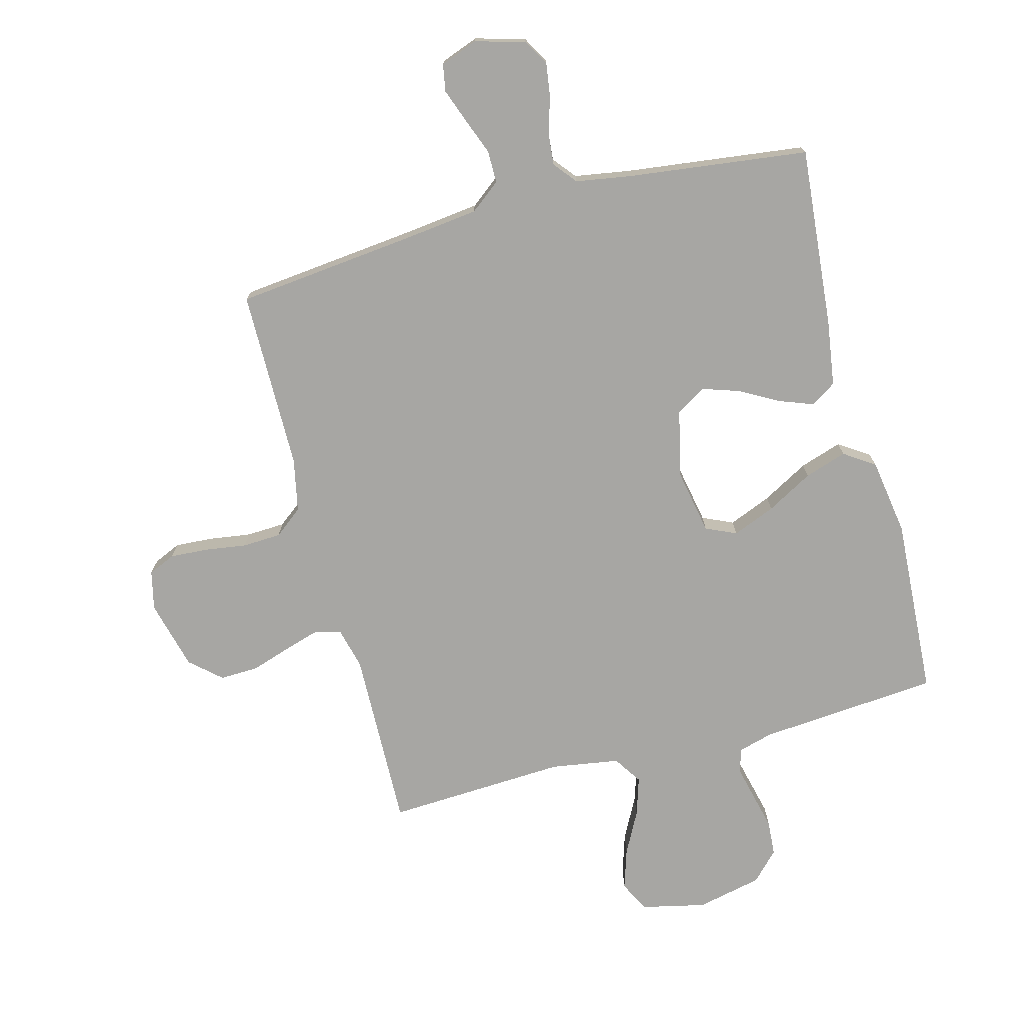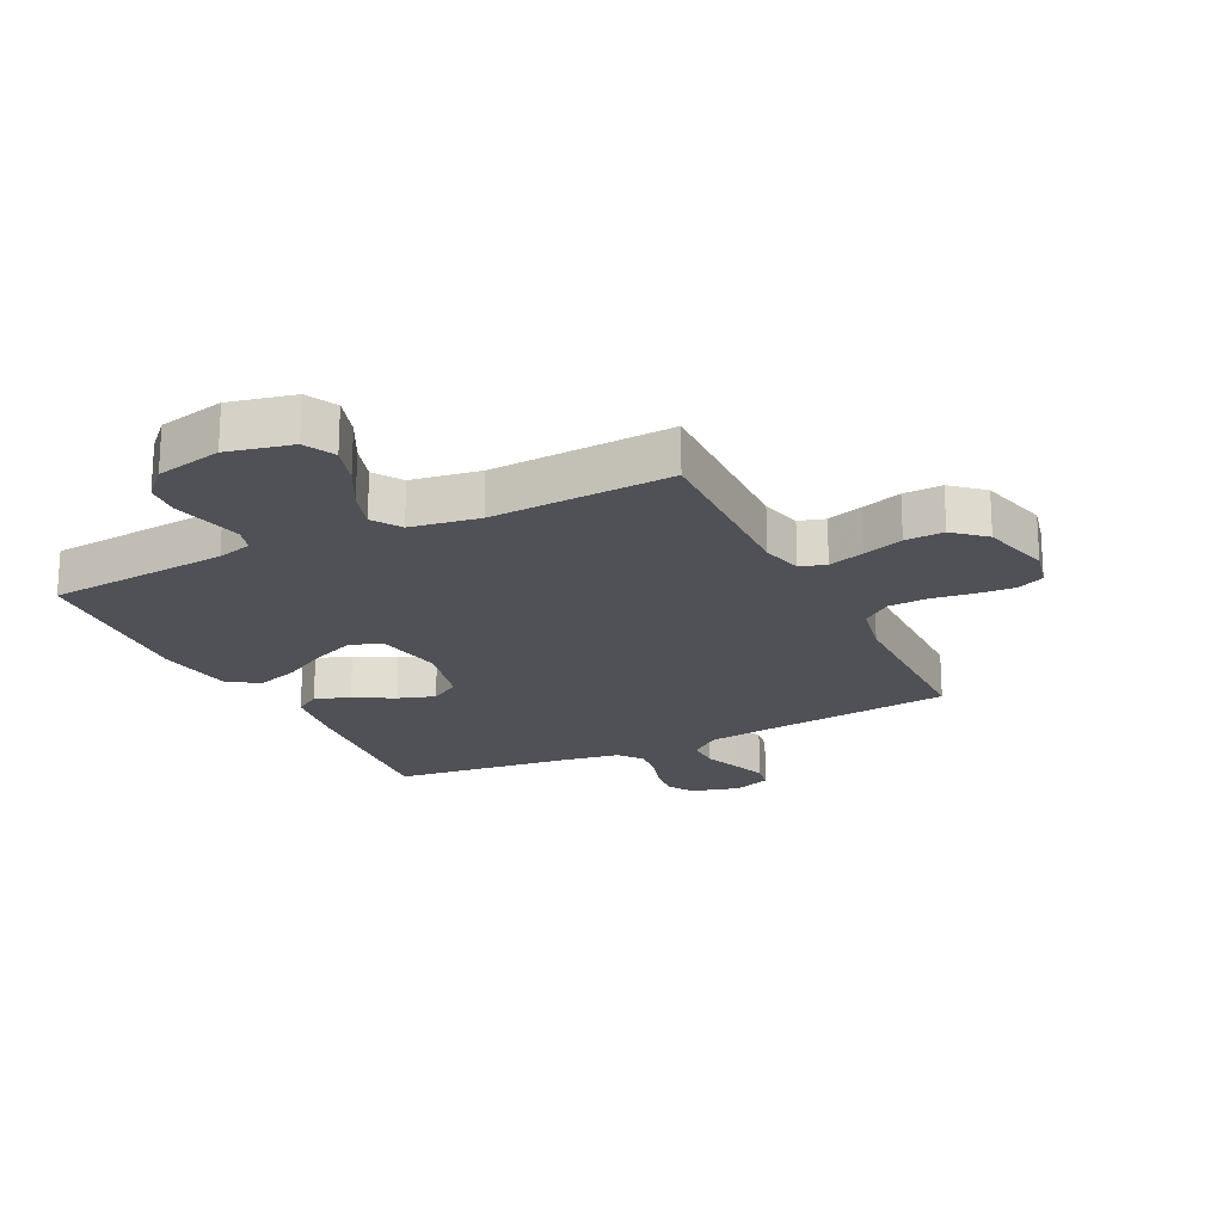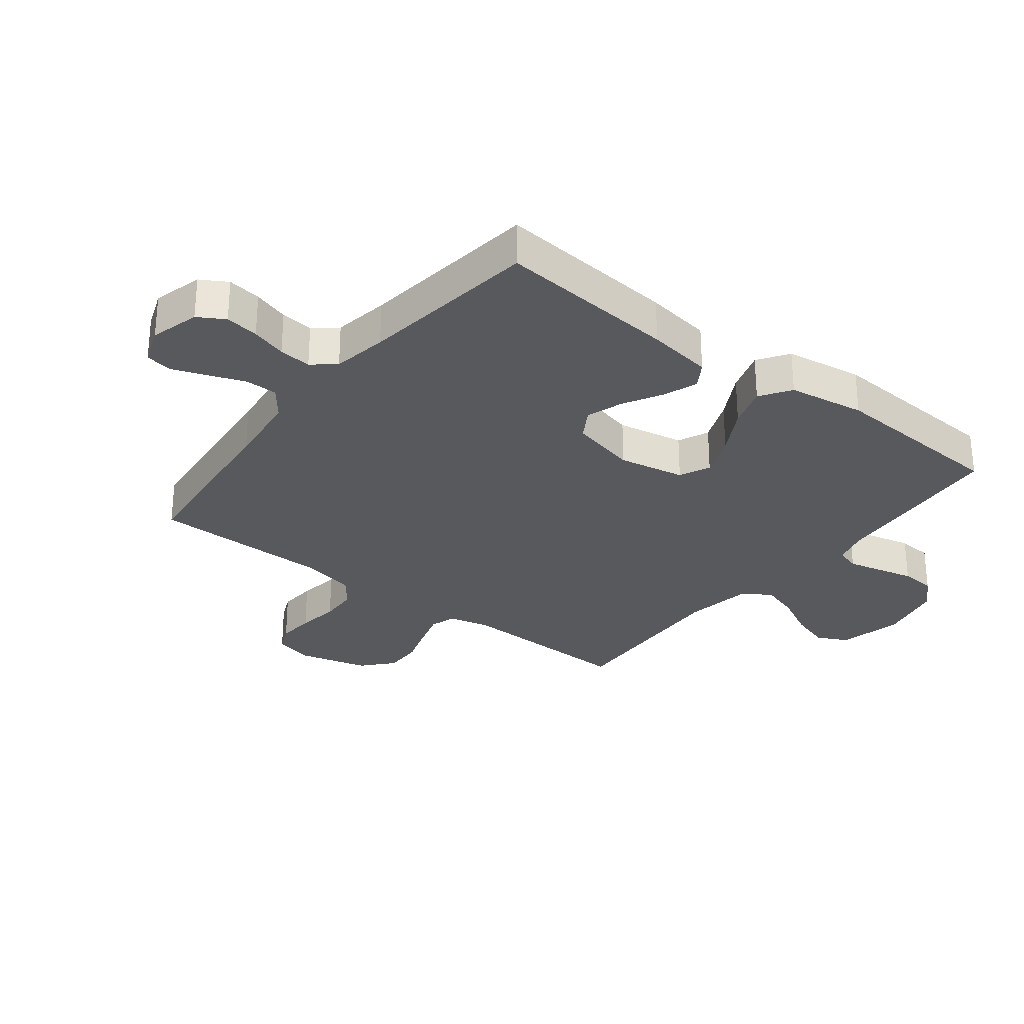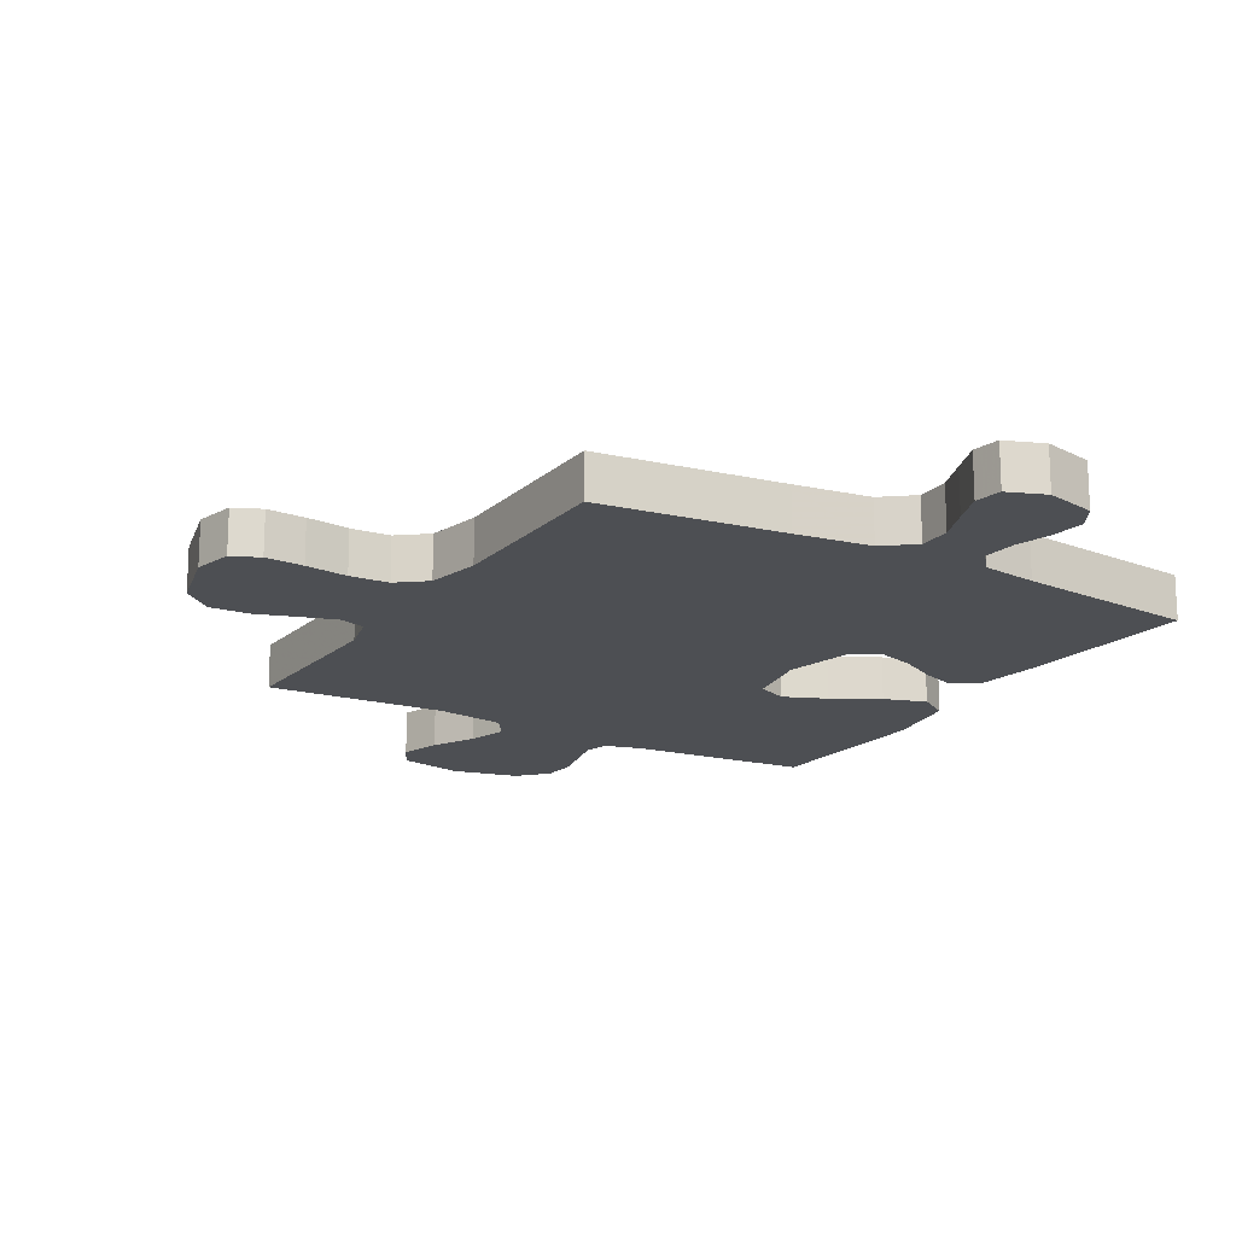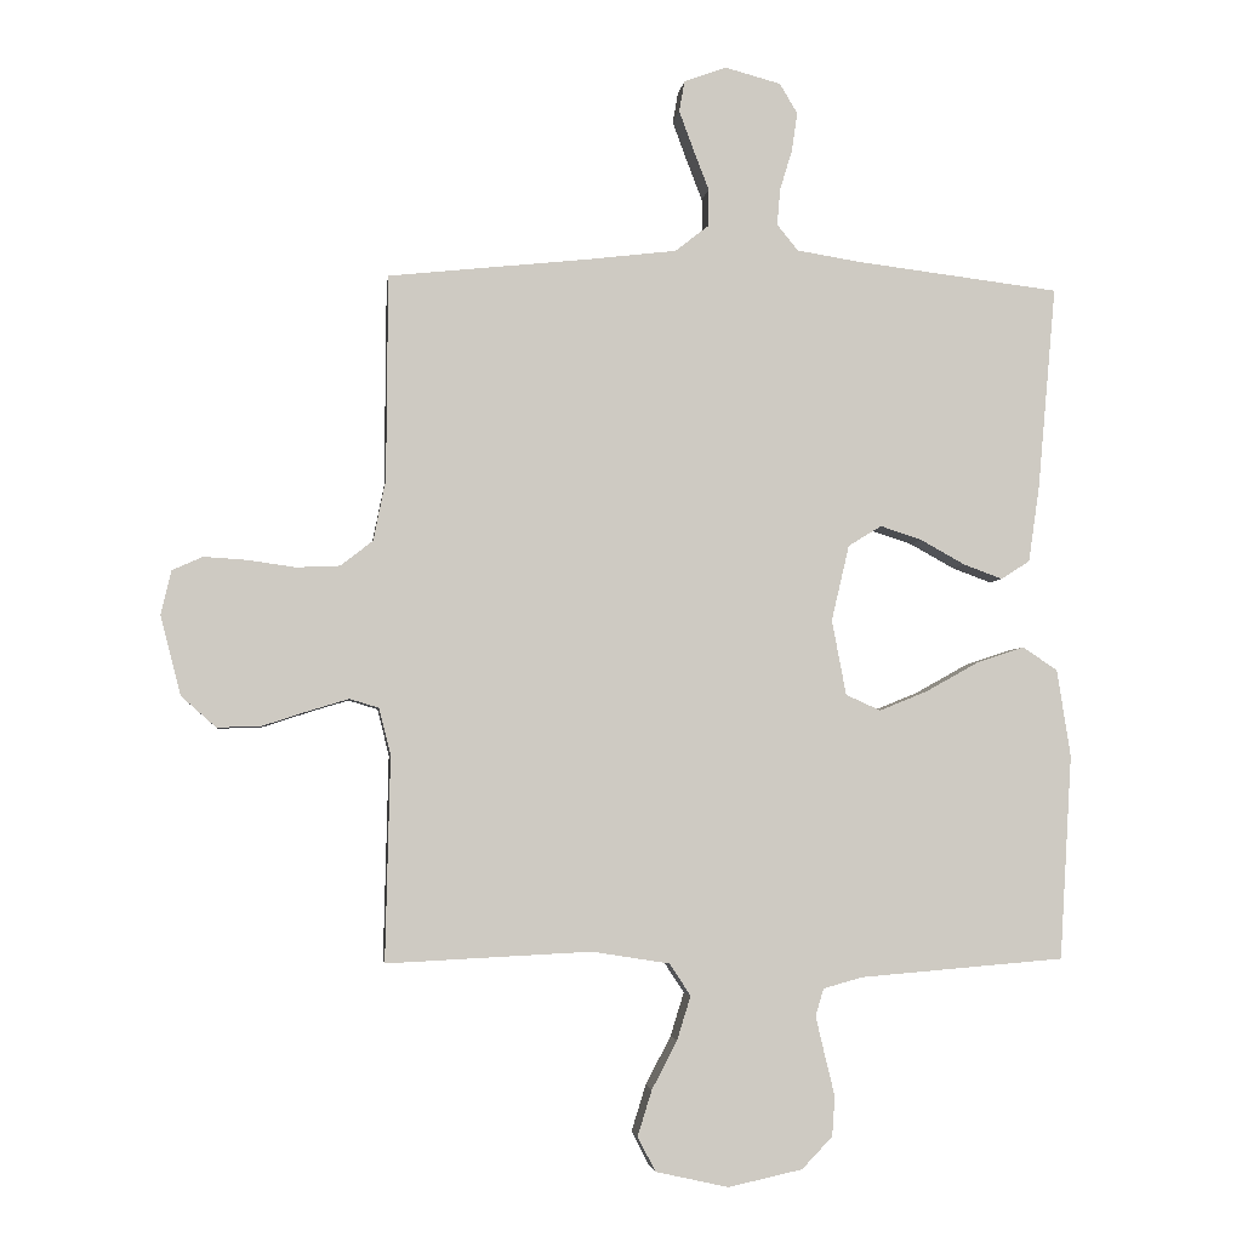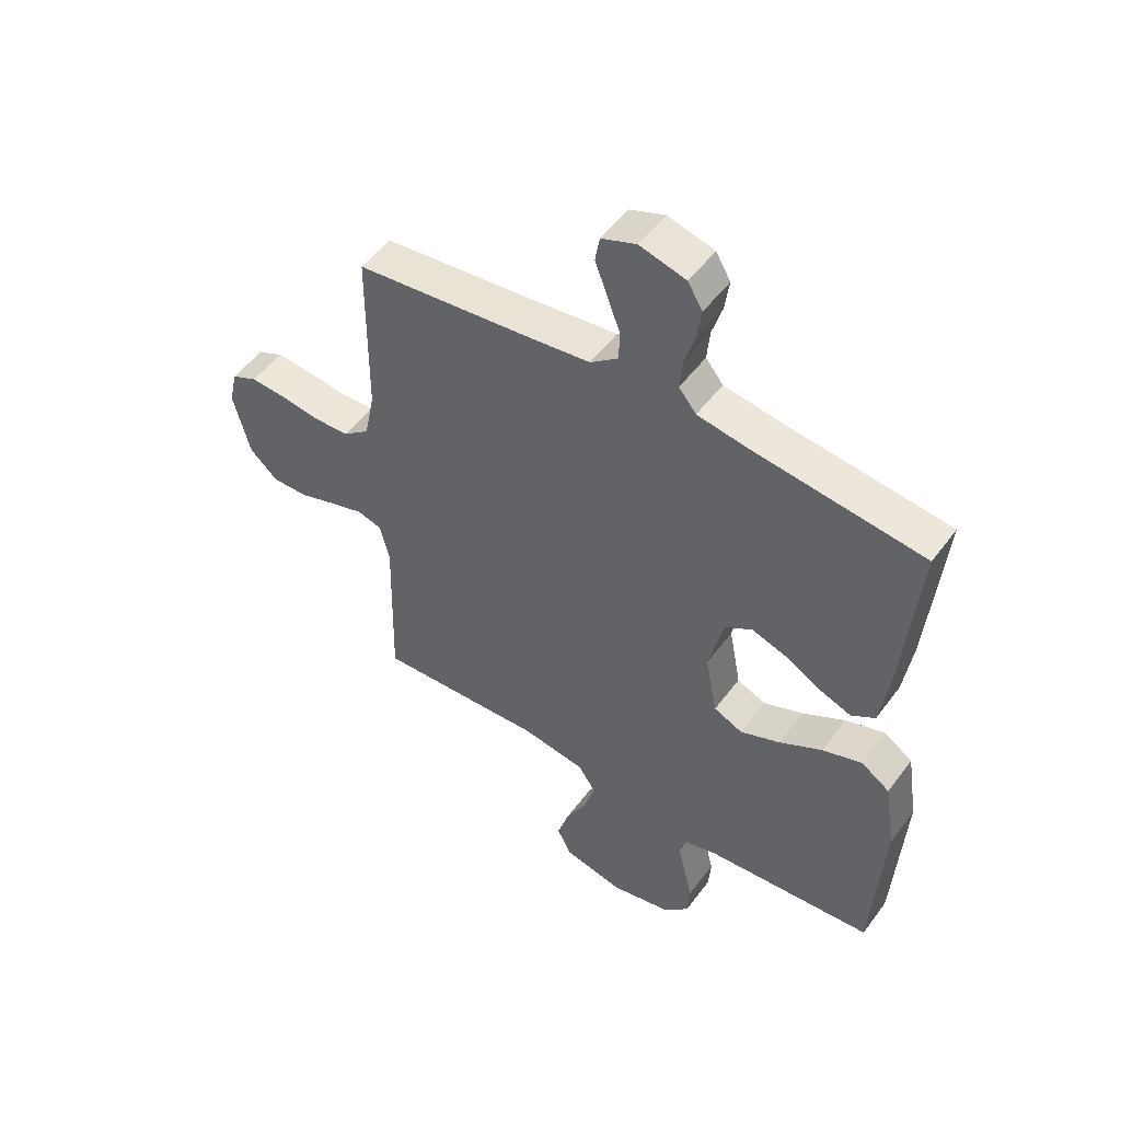
<metadata>
{"format":"obj","ext":"obj","renderer":"f3d","projection":"perspective","resolution":1024,"background":"white","views":[{"elev":-74.2,"azim":14.8,"up":"+Y"},{"elev":-20.5,"azim":-153.8,"up":"+Y"},{"elev":-29.1,"azim":52.0,"up":"+Y"},{"elev":-17.5,"azim":-30.6,"up":"+Y"},{"elev":-3.6,"azim":-6.9,"up":"+Z"},{"elev":51.1,"azim":35.3,"up":"+Z"}]}
</metadata>
<code>
v -0.5 0.07 -0.5
v -0.493 0.07 -0.2
v -0.51 0.07 -0.132
v -0.553 0.07 -0.119
v -0.612 0.07 -0.137
v -0.679 0.07 -0.159
v -0.743 0.07 -0.161
v -0.794 0.07 -0.116
v -0.824 0.07 0
v -0.809 0.07 0.065
v -0.764 0.07 0.085
v -0.701 0.07 0.081
v -0.631 0.07 0.071
v -0.567 0.07 0.074
v -0.52 0.07 0.111
v -0.502 0.07 0.2
v -0.5 0.07 0.5
v -0.2 0.07 0.532
v -0.076 0.07 0.547
v -0.026 0.07 0.586
v -0.026 0.07 0.64
v -0.049 0.07 0.7
v -0.07 0.07 0.757
v -0.062 0.07 0.802
v 0 0.07 0.825
v 0.082 0.07 0.803
v 0.108 0.07 0.759
v 0.1 0.07 0.703
v 0.082 0.07 0.644
v 0.077 0.07 0.59
v 0.108 0.07 0.552
v 0.2 0.07 0.537
v 0.5 0.07 0.5
v 0.473 0.07 0.2
v 0.457 0.07 0.091
v 0.415 0.07 0.064
v 0.358 0.07 0.085
v 0.293 0.07 0.121
v 0.232 0.07 0.141
v 0.183 0.07 0.111
v 0.157 0.07 0
v 0.178 0.07 -0.11
v 0.229 0.07 -0.133
v 0.3 0.07 -0.104
v 0.377 0.07 -0.061
v 0.447 0.07 -0.038
v 0.498 0.07 -0.072
v 0.518 0.07 -0.2
v 0.5 0.07 -0.5
v 0.2 0.07 -0.525
v 0.142 0.07 -0.541
v 0.13 0.07 -0.581
v 0.143 0.07 -0.636
v 0.158 0.07 -0.698
v 0.154 0.07 -0.756
v 0.109 0.07 -0.803
v 0 0.07 -0.827
v -0.107 0.07 -0.803
v -0.133 0.07 -0.752
v -0.112 0.07 -0.685
v -0.075 0.07 -0.614
v -0.055 0.07 -0.55
v -0.086 0.07 -0.503
v -0.2 0.07 -0.485
v -0.5 0 -0.5
v -0.493 0 -0.2
v -0.51 0 -0.132
v -0.553 0 -0.119
v -0.612 0 -0.137
v -0.679 0 -0.159
v -0.743 0 -0.161
v -0.794 0 -0.116
v -0.824 0 0
v -0.809 0 0.065
v -0.764 0 0.085
v -0.701 0 0.081
v -0.631 0 0.071
v -0.567 0 0.074
v -0.52 0 0.111
v -0.502 0 0.2
v -0.5 0 0.5
v -0.2 0 0.532
v -0.076 0 0.547
v -0.026 0 0.586
v -0.026 0 0.64
v -0.049 0 0.7
v -0.07 0 0.757
v -0.062 0 0.802
v 0 0 0.825
v 0.082 0 0.803
v 0.108 0 0.759
v 0.1 0 0.703
v 0.082 0 0.644
v 0.077 0 0.59
v 0.108 0 0.552
v 0.2 0 0.537
v 0.5 0 0.5
v 0.473 0 0.2
v 0.457 0 0.091
v 0.415 0 0.064
v 0.358 0 0.085
v 0.293 0 0.121
v 0.232 0 0.141
v 0.183 0 0.111
v 0.157 0 0
v 0.178 0 -0.11
v 0.229 0 -0.133
v 0.3 0 -0.104
v 0.377 0 -0.061
v 0.447 0 -0.038
v 0.498 0 -0.072
v 0.518 0 -0.2
v 0.5 0 -0.5
v 0.2 0 -0.525
v 0.142 0 -0.541
v 0.13 0 -0.581
v 0.143 0 -0.636
v 0.158 0 -0.698
v 0.154 0 -0.756
v 0.109 0 -0.803
v 0 0 -0.827
v -0.107 0 -0.803
v -0.133 0 -0.752
v -0.112 0 -0.685
v -0.075 0 -0.614
v -0.055 0 -0.55
v -0.086 0 -0.503
v -0.2 0 -0.485
f 58 59 60 61
f 58 61 62
f 57 58 62
f 56 57 62
f 53 54 55 56
f 52 53 56 62
f 51 52 62 63
f 47 48 49 50
f 47 50 51 63
f 44 45 46 47
f 43 44 47 63
f 35 36 37 38
f 35 38 39
f 32 33 34 35
f 31 32 35 39
f 30 31 39 40
f 26 27 28 29
f 26 29 30
f 25 26 30
f 21 22 23 24
f 21 24 25 30
f 16 17 18
f 15 16 18 19
f 10 11 12 13
f 8 9 10 13
f 8 13 14
f 5 6 7 8
f 4 5 8 14
f 3 4 14 15
f 64 1 2
f 42 43 63 64
f 41 42 64 2
f 20 21 30 40
f 19 20 40 41
f 15 19 41
f 2 3 15 41
f 125 124 123 122
f 126 125 122
f 126 122 121
f 126 121 120
f 120 119 118 117
f 126 120 117 116
f 127 126 116 115
f 114 113 112 111
f 127 115 114 111
f 111 110 109 108
f 127 111 108 107
f 102 101 100 99
f 103 102 99
f 99 98 97 96
f 103 99 96 95
f 104 103 95 94
f 93 92 91 90
f 94 93 90
f 94 90 89
f 88 87 86 85
f 94 89 88 85
f 82 81 80
f 83 82 80 79
f 77 76 75 74
f 77 74 73 72
f 78 77 72
f 72 71 70 69
f 78 72 69 68
f 79 78 68 67
f 66 65 128
f 128 127 107 106
f 66 128 106 105
f 104 94 85 84
f 105 104 84 83
f 105 83 79
f 105 79 67 66
f 1 65 66 2
f 2 66 67 3
f 3 67 68 4
f 4 68 69 5
f 5 69 70 6
f 6 70 71 7
f 7 71 72 8
f 8 72 73 9
f 9 73 74 10
f 10 74 75 11
f 11 75 76 12
f 12 76 77 13
f 13 77 78 14
f 14 78 79 15
f 15 79 80 16
f 16 80 81 17
f 17 81 82 18
f 18 82 83 19
f 19 83 84 20
f 20 84 85 21
f 21 85 86 22
f 22 86 87 23
f 23 87 88 24
f 24 88 89 25
f 25 89 90 26
f 26 90 91 27
f 27 91 92 28
f 28 92 93 29
f 29 93 94 30
f 30 94 95 31
f 31 95 96 32
f 32 96 97 33
f 33 97 98 34
f 34 98 99 35
f 35 99 100 36
f 36 100 101 37
f 37 101 102 38
f 38 102 103 39
f 39 103 104 40
f 40 104 105 41
f 41 105 106 42
f 42 106 107 43
f 43 107 108 44
f 44 108 109 45
f 45 109 110 46
f 46 110 111 47
f 47 111 112 48
f 48 112 113 49
f 49 113 114 50
f 50 114 115 51
f 51 115 116 52
f 52 116 117 53
f 53 117 118 54
f 54 118 119 55
f 55 119 120 56
f 56 120 121 57
f 57 121 122 58
f 58 122 123 59
f 59 123 124 60
f 60 124 125 61
f 61 125 126 62
f 62 126 127 63
f 63 127 128 64
f 64 128 65 1

</code>
